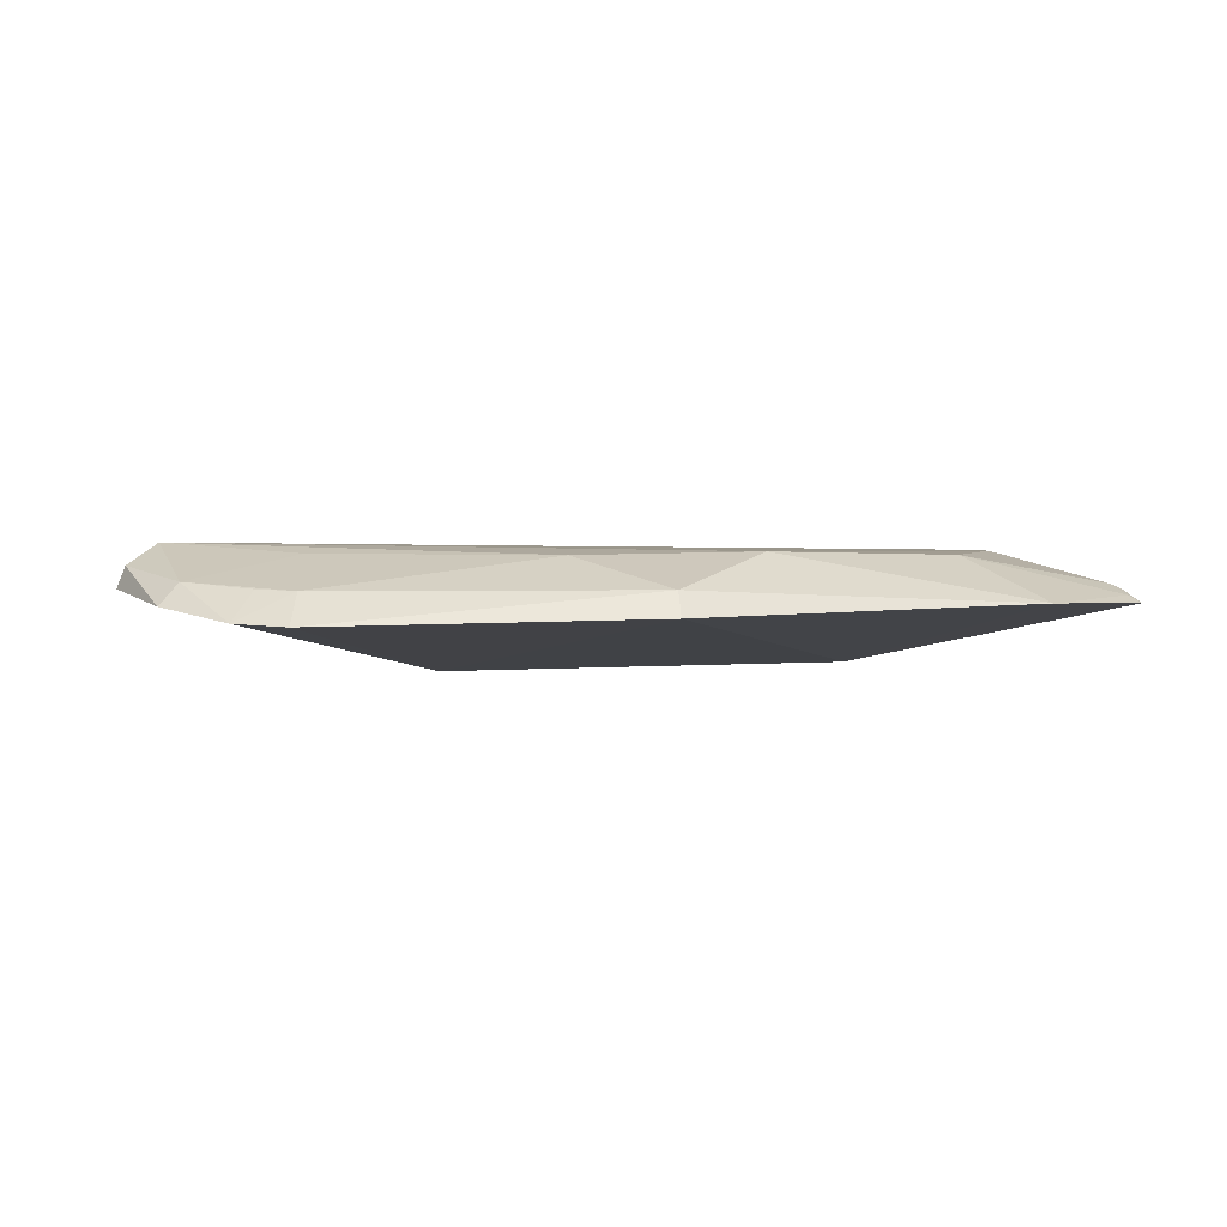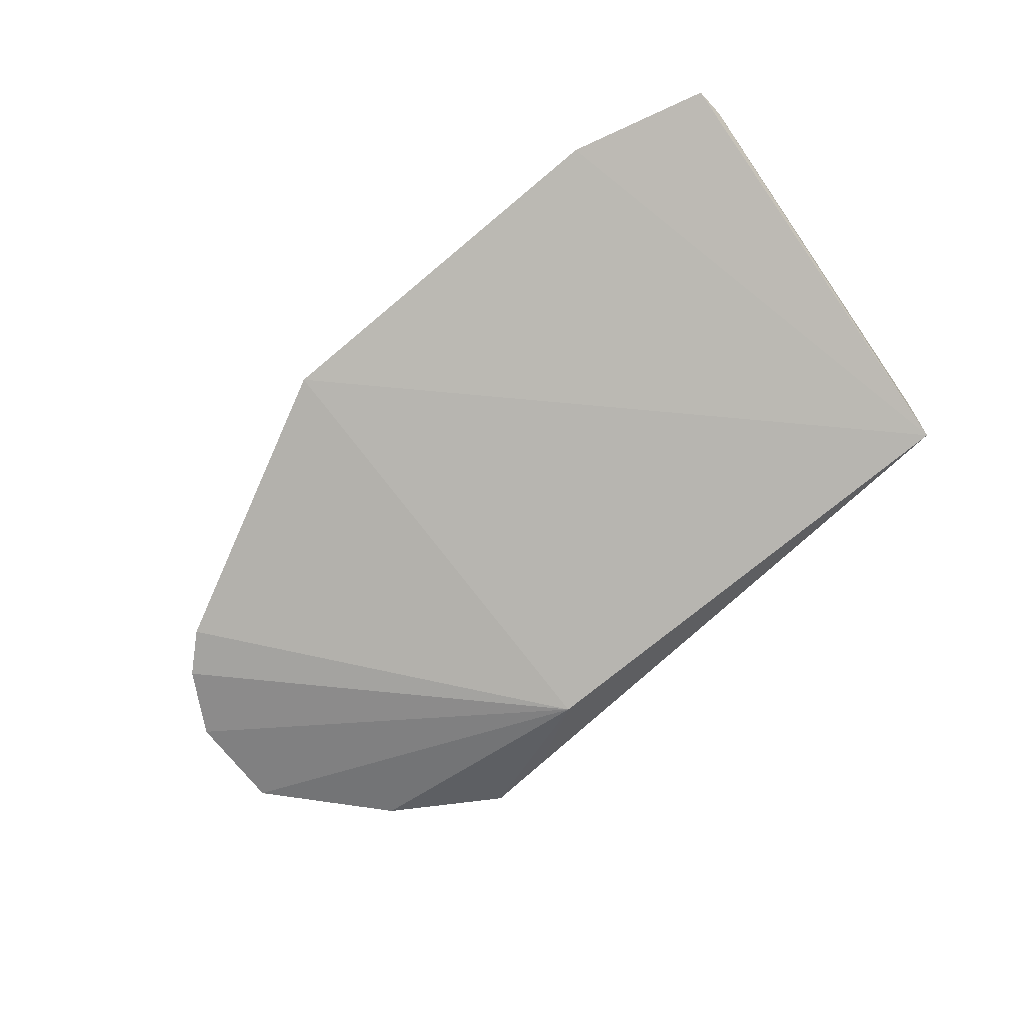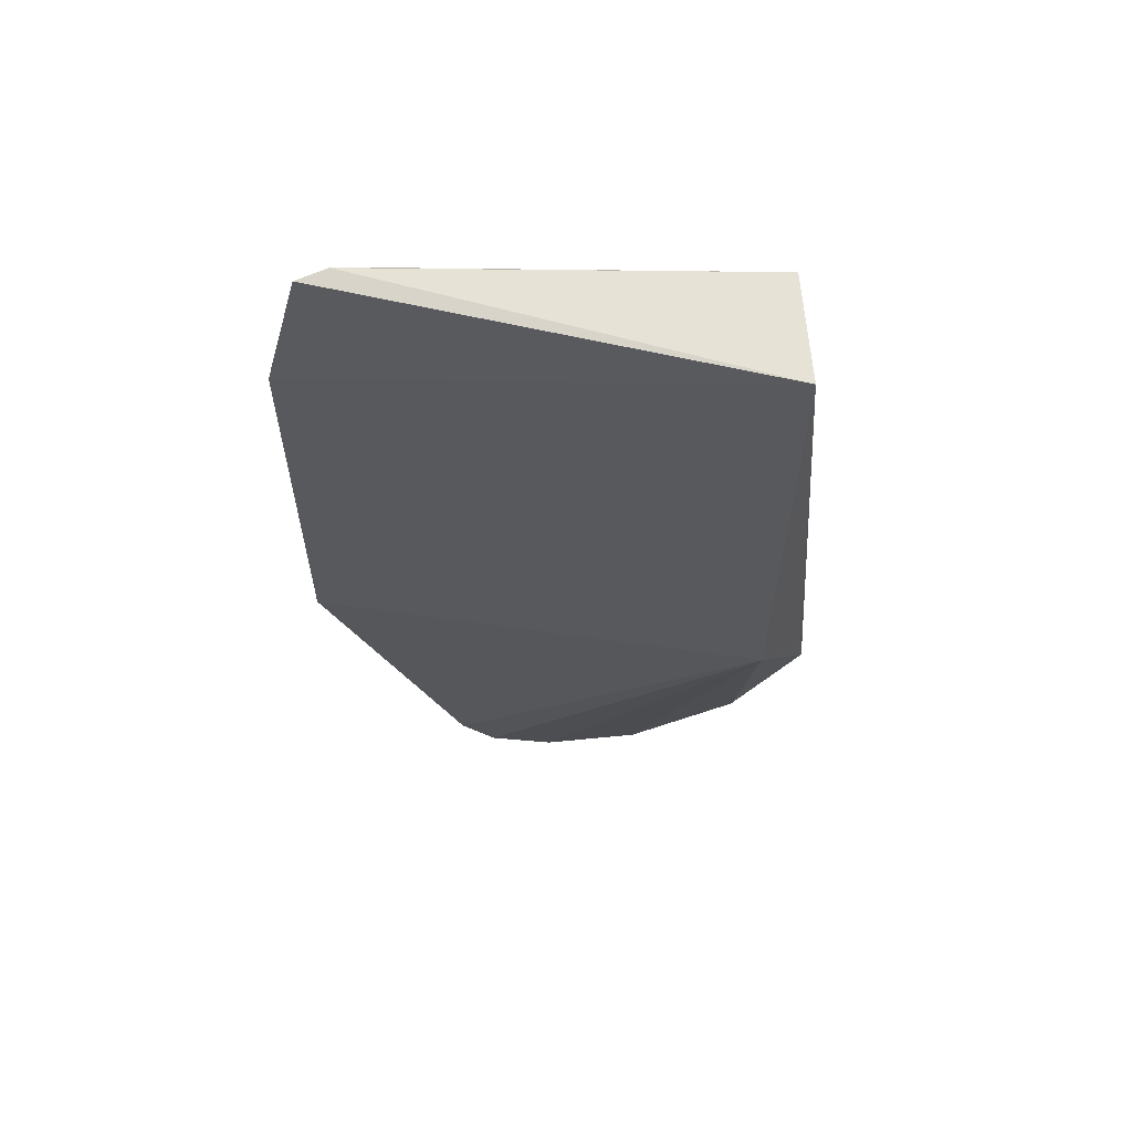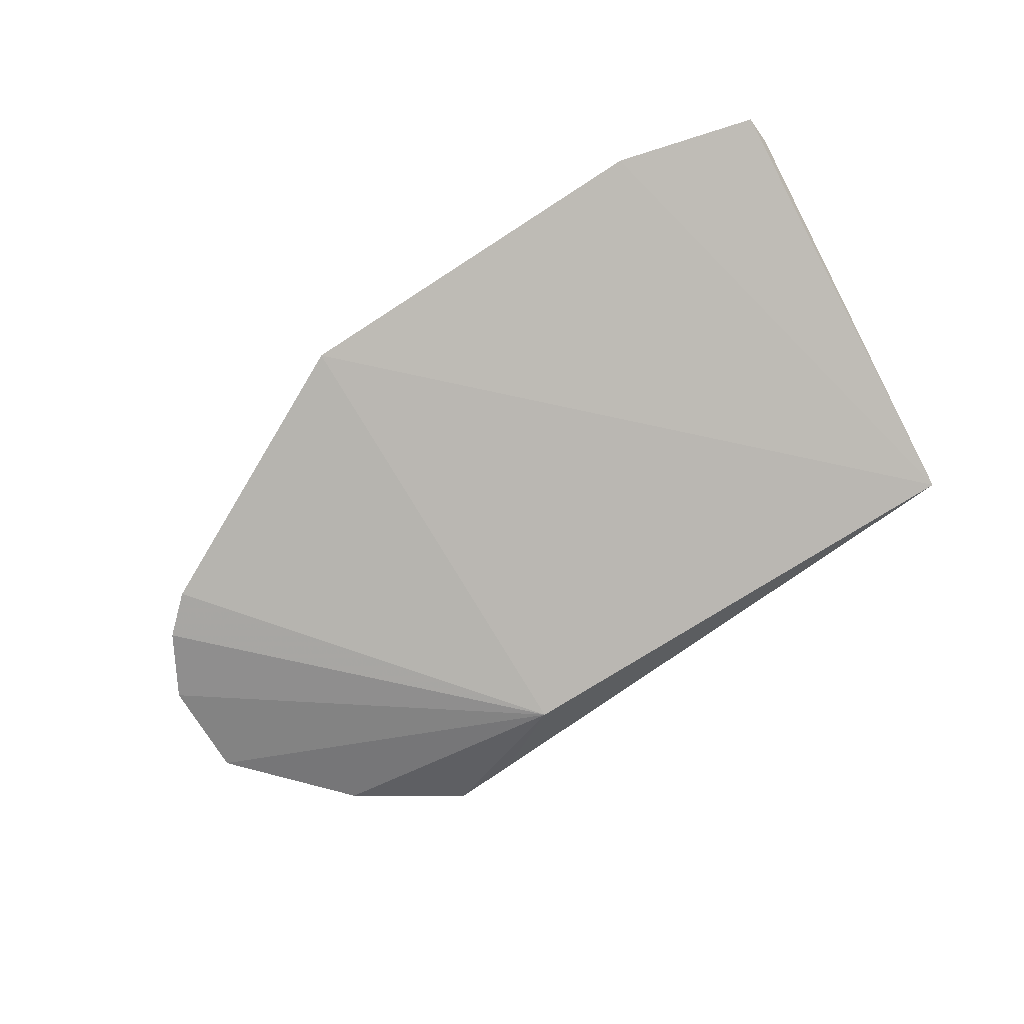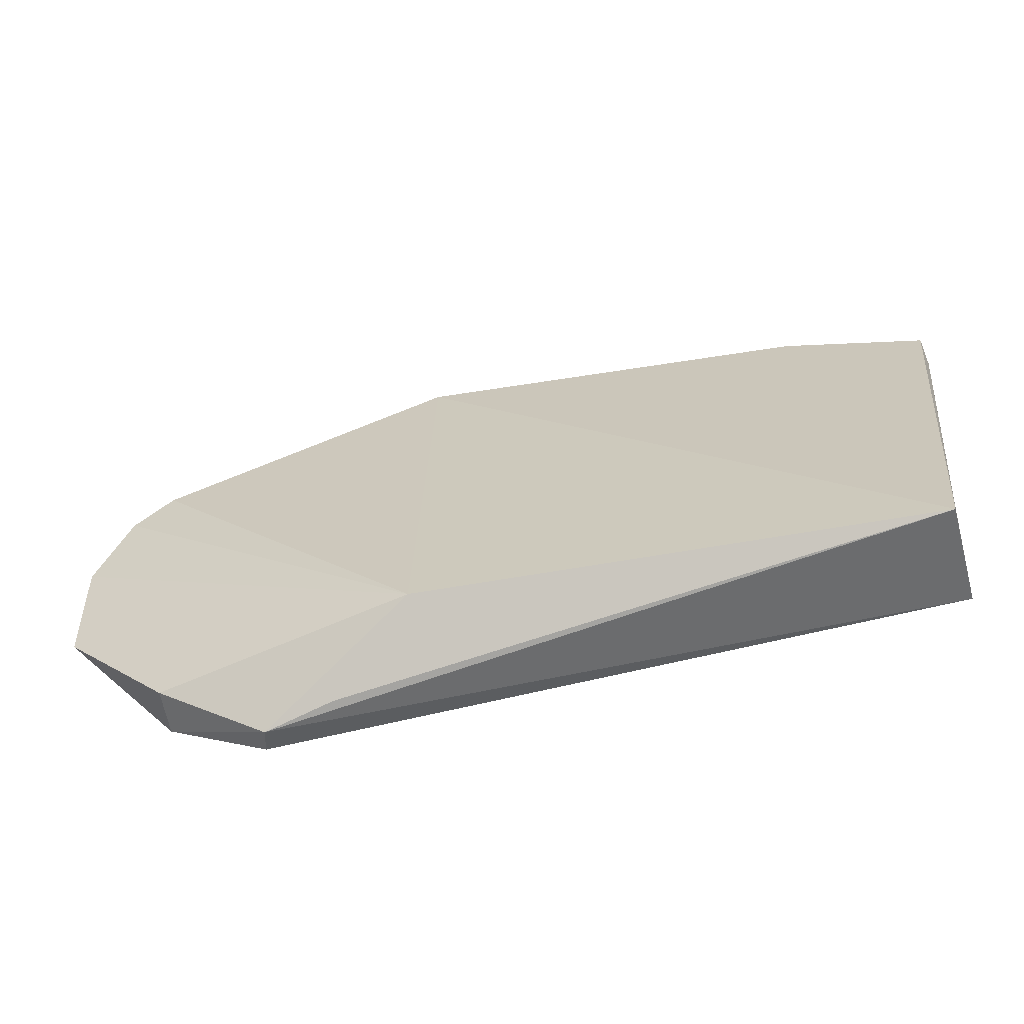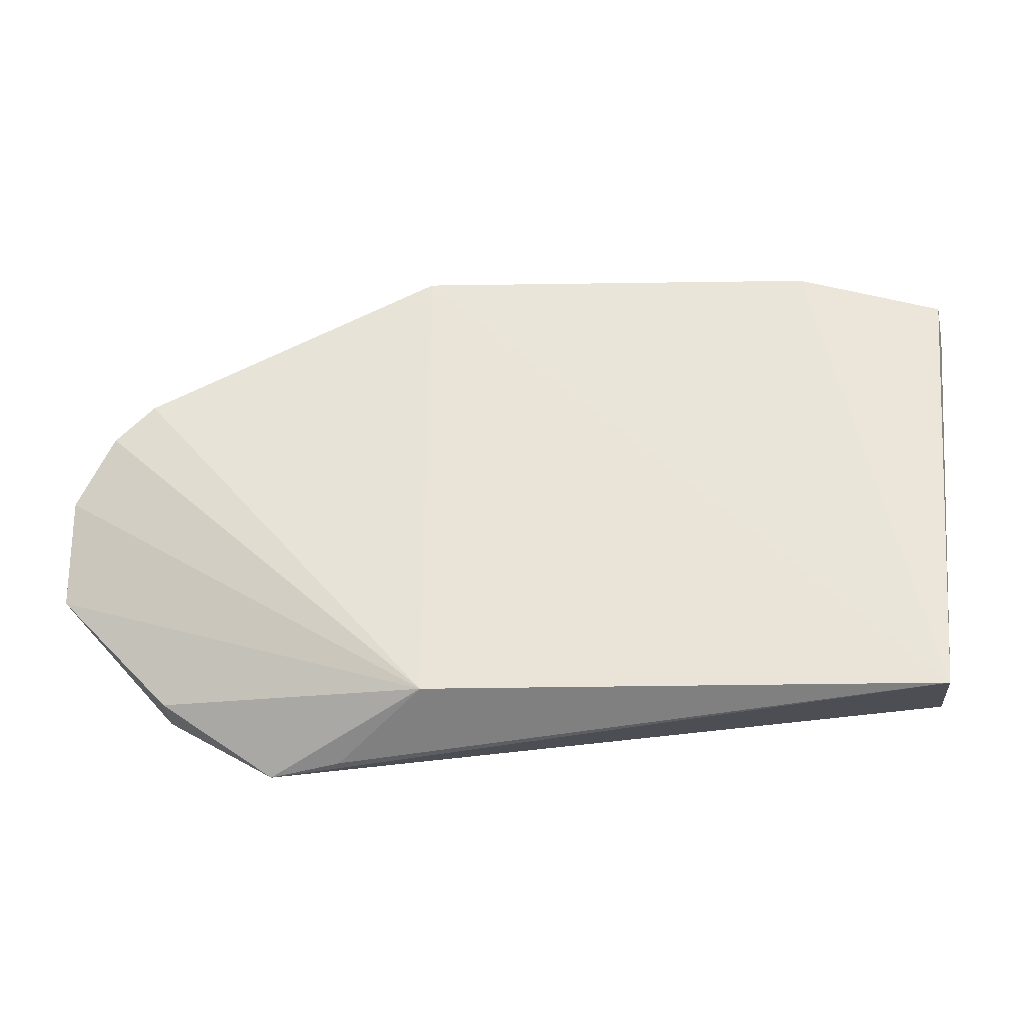
<metadata>
{"format":"obj","ext":"obj","renderer":"f3d","projection":"perspective","resolution":1024,"background":"white","views":[{"elev":2.0,"azim":150.4,"up":"+Z"},{"elev":-76.4,"azim":-140.9,"up":"+Z"},{"elev":-30.5,"azim":-90.4,"up":"+Z"},{"elev":-76.7,"azim":-147.9,"up":"+Z"},{"elev":-56.3,"azim":-169.8,"up":"+Y"},{"elev":-22.3,"azim":-178.7,"up":"+Y"}]}
</metadata>
<code>
v 0.1442 0.2014 0.1496
v 0.2351 0.278 0.151
v -0.1132 0.323 0.1647
v -0.08284 0.4259 0.1449
v 0.08153 0.2275 0.1134
v 0.02817 0.3963 0.1648
v 0.1897 0.2314 0.1463
v 0.2009 0.3635 0.1392
v -0.1318 0.232 0.1573
v -0.06508 0.3908 0.1631
v 0.2178 0.2749 0.1681
v 0.08141 0.4239 0.1419
v 0.217 0.3488 0.1403
v -0.1271 0.2281 0.1116
v -0.1436 0.3975 0.1489
v -0.1127 0.3508 0.1644
v 0.09904 0.3744 0.1635
v 0.1893 0.2288 0.1643
v 0.07828 0.4164 0.1517
v 0.2334 0.321 0.1456
v 0.1926 0.35 0.1513
v 0.1158 0.2052 0.1422
v -0.1397 0.4049 0.1468
v -0.141 0.3931 0.1512
v 0.2323 0.2804 0.1596
v 0.1468 0.2051 0.1611
v -0.1068 0.2641 0.1623
v 0.2241 0.3174 0.1542
v 0.1775 0.3186 0.164
v -0.1424 0.4102 0.1437
v 0.2043 0.3392 0.1518
f 7 5 2
f 7 1 5
f 10 6 4
f 12 8 5
f 13 5 8
f 14 1 9
f 14 12 5
f 14 4 12
f 15 14 9
f 16 6 10
f 16 11 6
f 16 3 11
f 17 6 11
f 18 7 2
f 18 1 7
f 19 12 4
f 19 4 6
f 19 6 17
f 19 8 12
f 20 2 5
f 20 5 13
f 21 13 8
f 21 19 17
f 21 8 19
f 22 14 5
f 22 5 1
f 22 1 14
f 23 10 4
f 24 15 9
f 24 9 3
f 24 3 16
f 24 16 10
f 24 23 15
f 24 10 23
f 25 18 2
f 25 11 18
f 25 2 20
f 26 9 1
f 26 1 18
f 27 18 11
f 27 11 3
f 27 3 9
f 27 26 18
f 27 9 26
f 28 20 13
f 28 25 20
f 28 11 25
f 29 21 17
f 29 17 11
f 29 28 21
f 29 11 28
f 30 23 4
f 30 4 14
f 30 14 15
f 30 15 23
f 31 28 13
f 31 13 21
f 31 21 28

</code>
